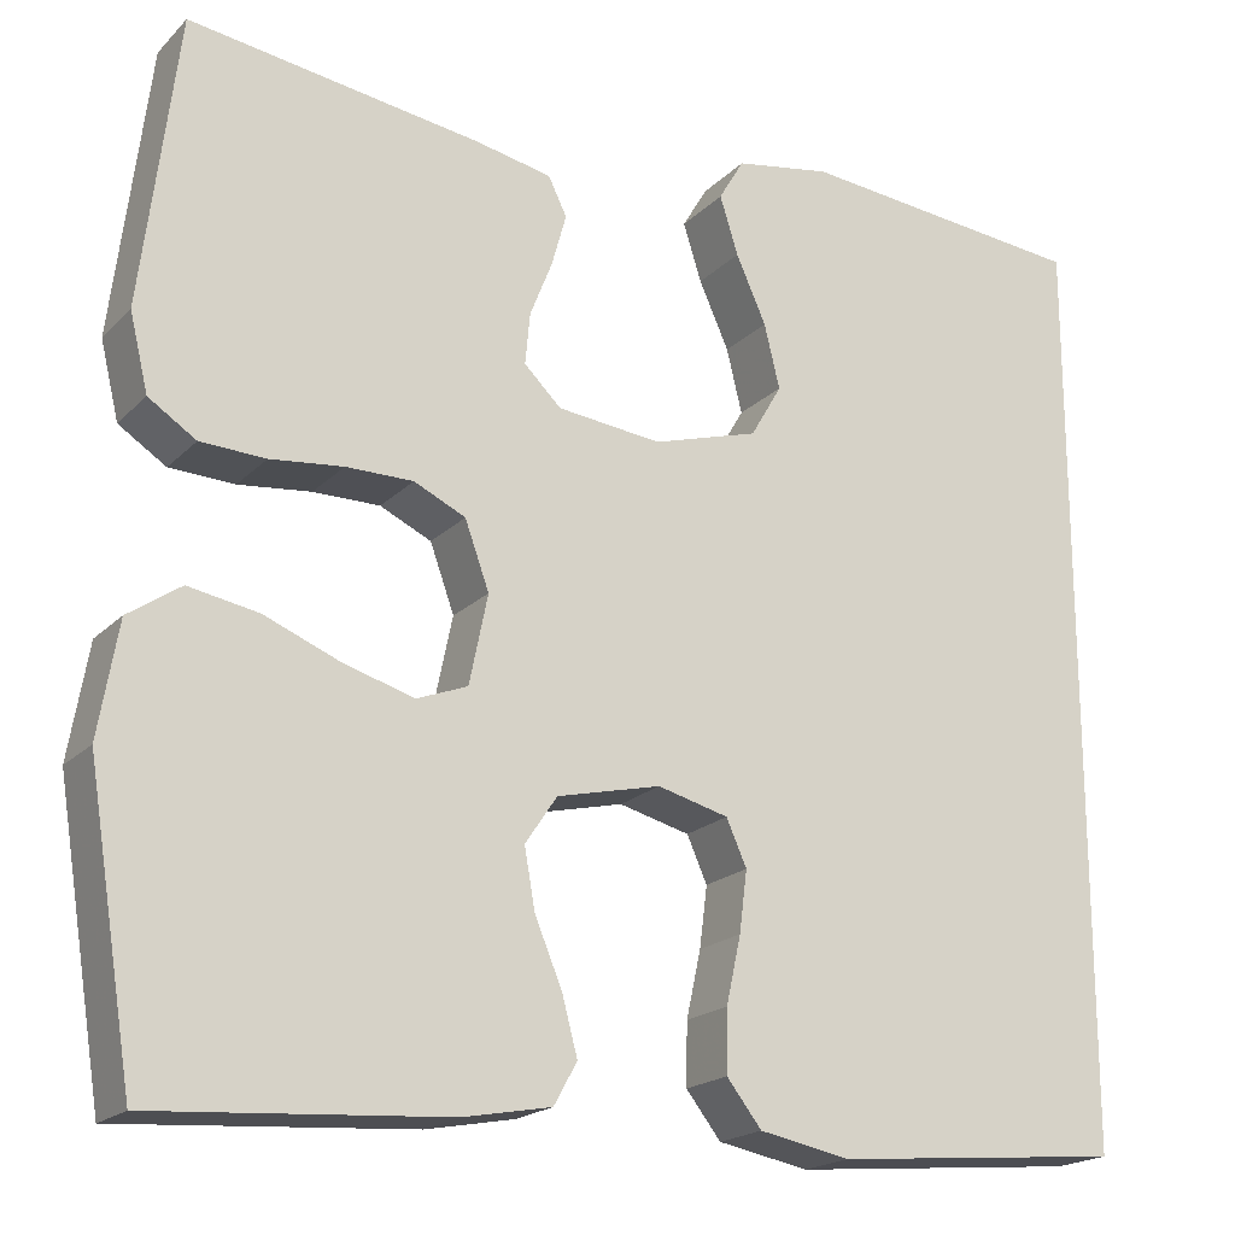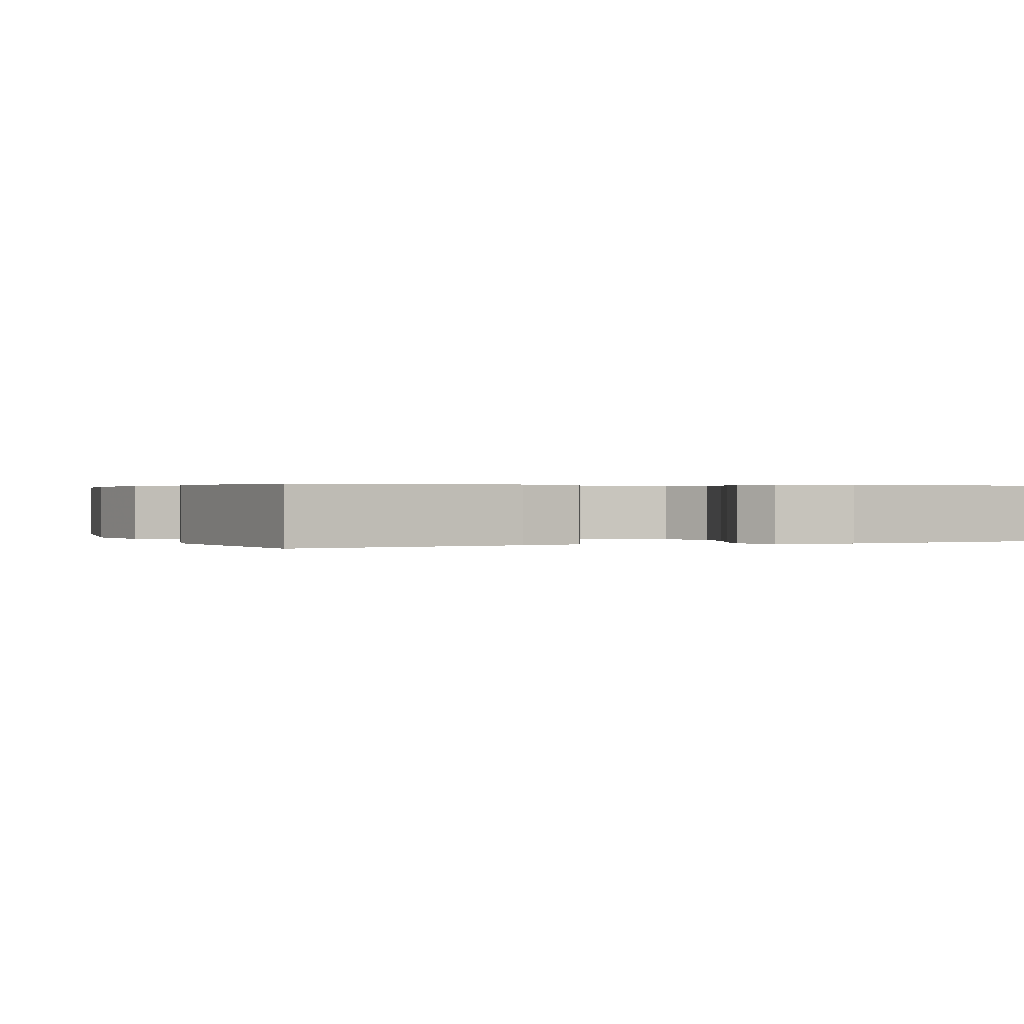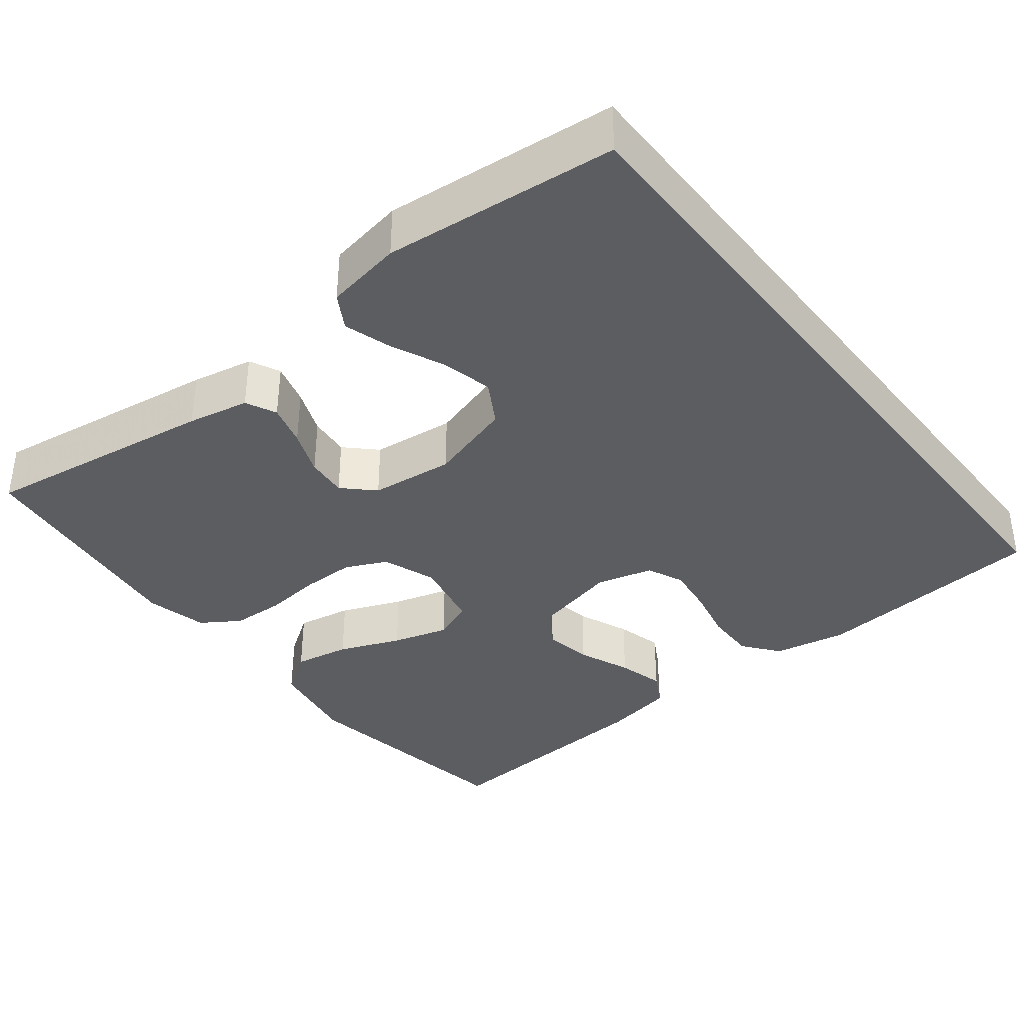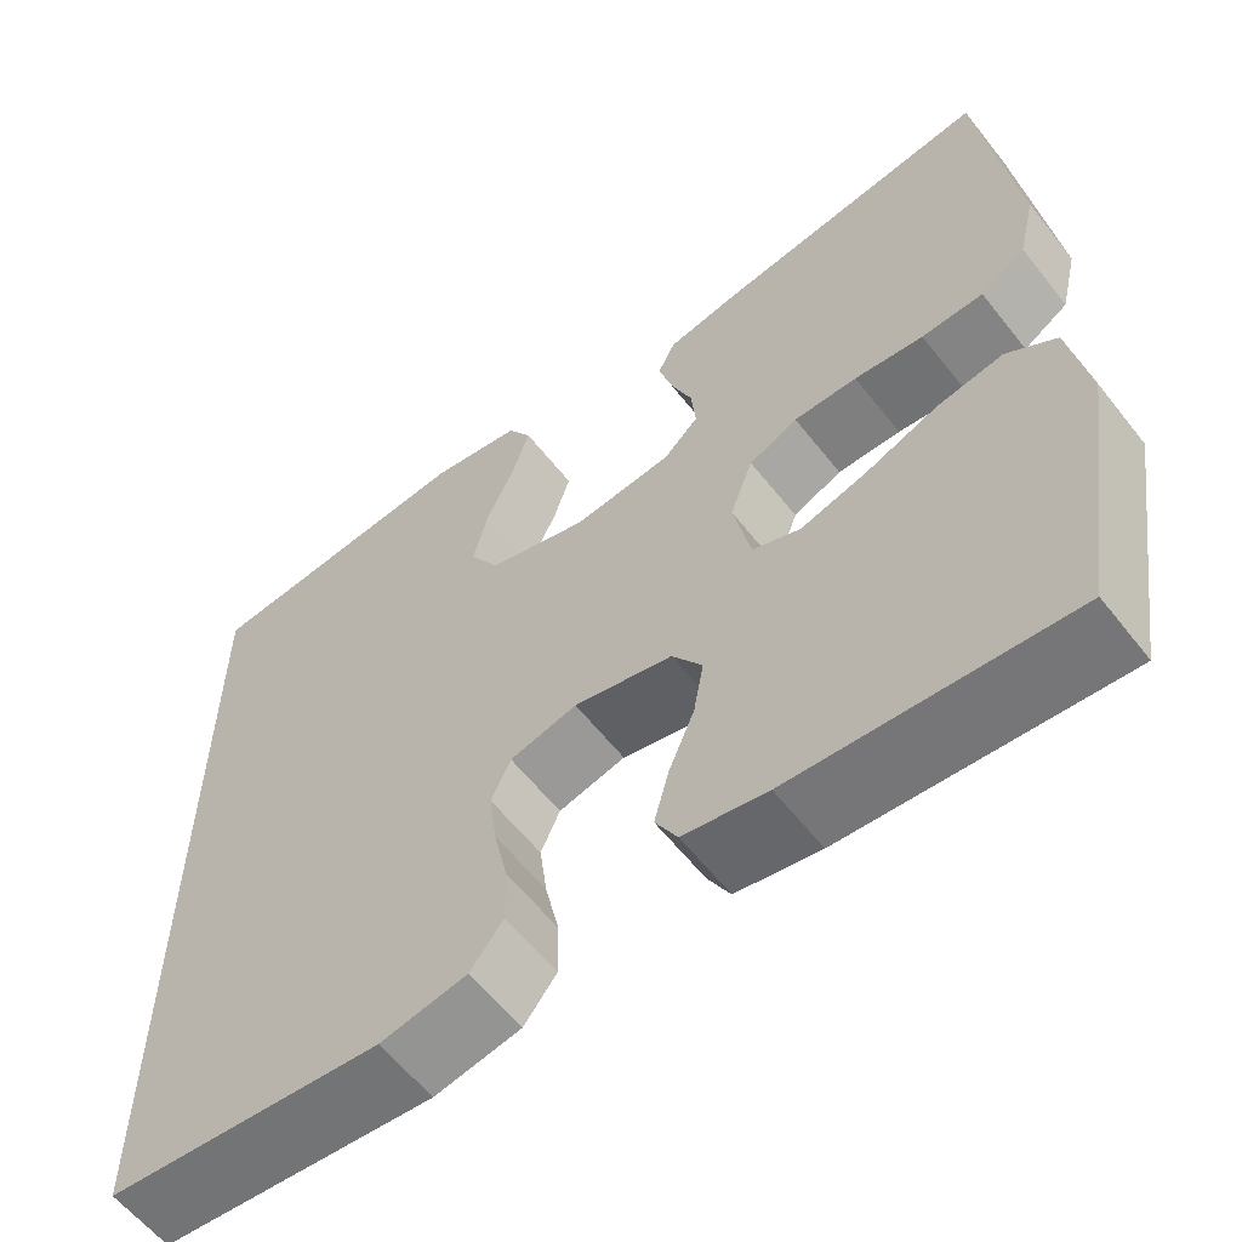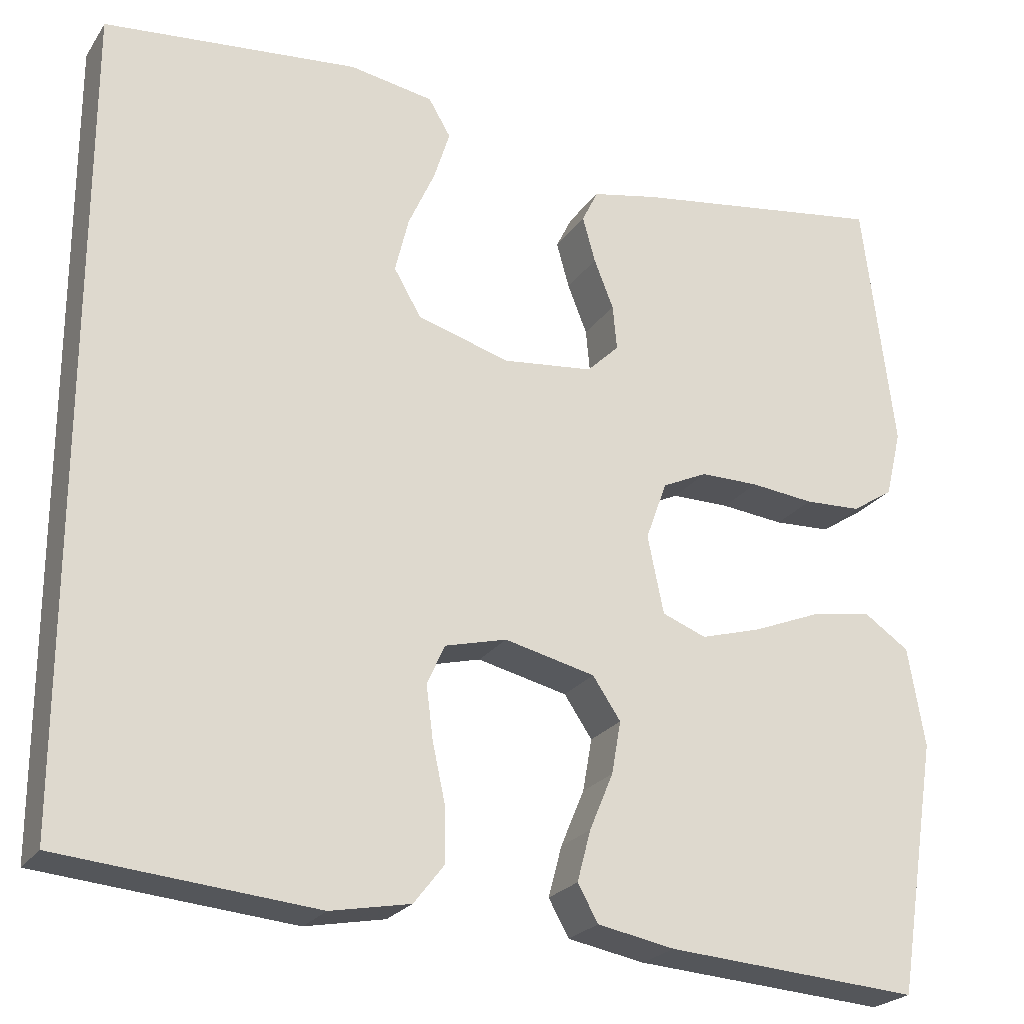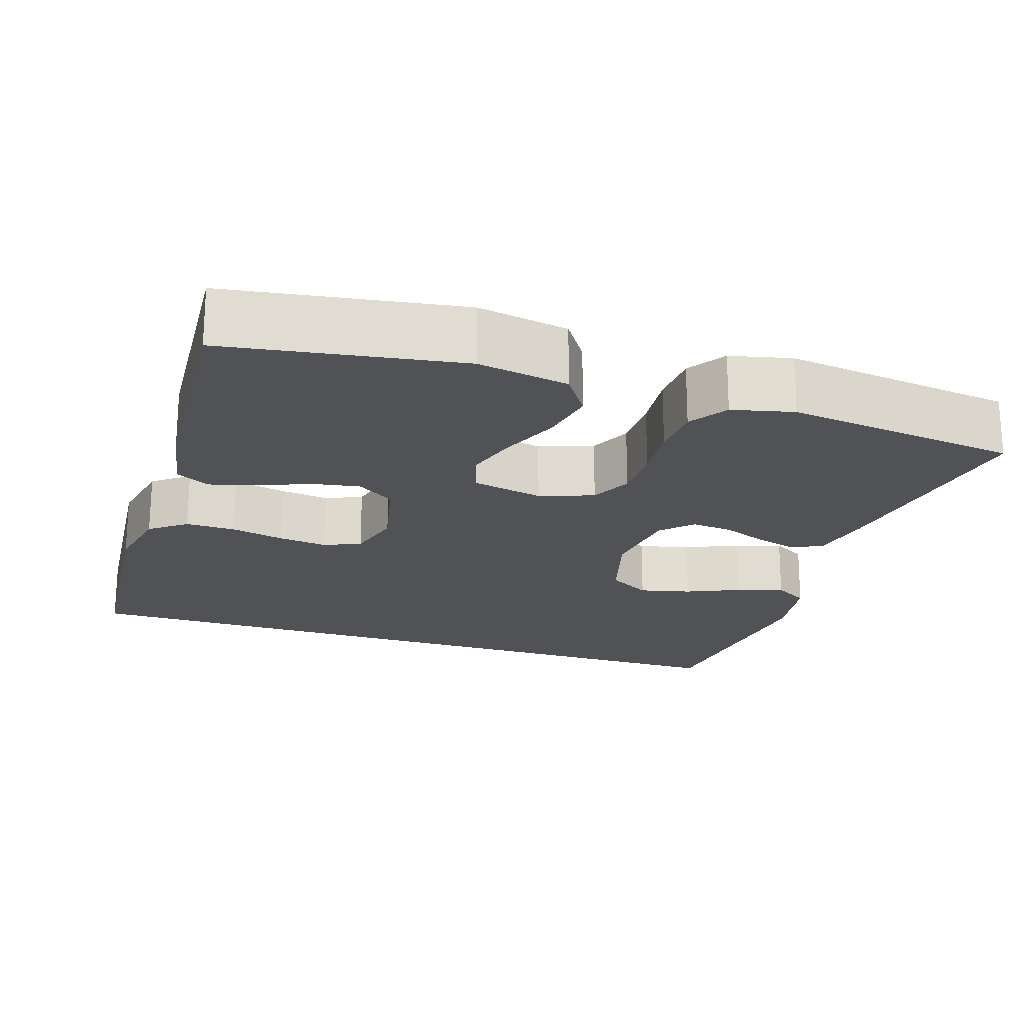
<metadata>
{"format":"obj","ext":"obj","renderer":"f3d","projection":"perspective","resolution":1024,"background":"white","views":[{"elev":-19.4,"azim":-30.2,"up":"+Z"},{"elev":0.4,"azim":-23.3,"up":"+Y"},{"elev":-37.2,"azim":38.1,"up":"+Y"},{"elev":-59.8,"azim":-142.0,"up":"+Z"},{"elev":-23.6,"azim":154.5,"up":"+Z"},{"elev":-20.6,"azim":-108.3,"up":"+Y"}]}
</metadata>
<code>
v -0.5 0.07 -0.5
v -0.548 0.07 -0.2
v -0.528 0.07 -0.083
v -0.474 0.07 -0.046
v -0.402 0.07 -0.059
v -0.323 0.07 -0.091
v -0.251 0.07 -0.112
v -0.199 0.07 -0.092
v -0.18 0.07 0
v -0.205 0.07 0.069
v -0.258 0.07 0.094
v -0.327 0.07 0.094
v -0.402 0.07 0.086
v -0.469 0.07 0.089
v -0.518 0.07 0.121
v -0.537 0.07 0.2
v -0.5 0.07 0.5
v -0.2 0.07 0.456
v -0.121 0.07 0.44
v -0.102 0.07 0.401
v -0.117 0.07 0.347
v -0.14 0.07 0.289
v -0.145 0.07 0.236
v -0.107 0.07 0.199
v 0 0.07 0.187
v 0.109 0.07 0.219
v 0.141 0.07 0.274
v 0.125 0.07 0.34
v 0.094 0.07 0.409
v 0.075 0.07 0.469
v 0.101 0.07 0.513
v 0.2 0.07 0.53
v 0.5 0.07 0.501
v 0.5 0.07 -0.455
v 0.2 0.07 -0.482
v 0.106 0.07 -0.464
v 0.07 0.07 -0.418
v 0.071 0.07 -0.354
v 0.086 0.07 -0.285
v 0.094 0.07 -0.222
v 0.073 0.07 -0.175
v 0 0.07 -0.156
v -0.107 0.07 -0.181
v -0.14 0.07 -0.23
v -0.129 0.07 -0.292
v -0.101 0.07 -0.359
v -0.085 0.07 -0.419
v -0.109 0.07 -0.462
v -0.2 0.07 -0.479
v -0.5 0 -0.5
v -0.548 0 -0.2
v -0.528 0 -0.083
v -0.474 0 -0.046
v -0.402 0 -0.059
v -0.323 0 -0.091
v -0.251 0 -0.112
v -0.199 0 -0.092
v -0.18 0 0
v -0.205 0 0.069
v -0.258 0 0.094
v -0.327 0 0.094
v -0.402 0 0.086
v -0.469 0 0.089
v -0.518 0 0.121
v -0.537 0 0.2
v -0.5 0 0.5
v -0.2 0 0.456
v -0.121 0 0.44
v -0.102 0 0.401
v -0.117 0 0.347
v -0.14 0 0.289
v -0.145 0 0.236
v -0.107 0 0.199
v 0 0 0.187
v 0.109 0 0.219
v 0.141 0 0.274
v 0.125 0 0.34
v 0.094 0 0.409
v 0.075 0 0.469
v 0.101 0 0.513
v 0.2 0 0.53
v 0.5 0 0.501
v 0.5 0 -0.455
v 0.2 0 -0.482
v 0.106 0 -0.464
v 0.07 0 -0.418
v 0.071 0 -0.354
v 0.086 0 -0.285
v 0.094 0 -0.222
v 0.073 0 -0.175
v 0 0 -0.156
v -0.107 0 -0.181
v -0.14 0 -0.23
v -0.129 0 -0.292
v -0.101 0 -0.359
v -0.085 0 -0.419
v -0.109 0 -0.462
v -0.2 0 -0.479
f 4 5 6
f 3 4 6
f 2 3 6
f 1 2 6
f 49 1 6
f 48 49 6
f 47 48 6
f 46 47 6
f 45 46 6
f 44 45 6 7
f 43 44 7 8
f 42 43 8 9
f 41 42 9 10
f 37 38 39
f 36 37 39
f 35 36 39
f 34 35 39
f 33 34 39
f 33 39 40
f 31 32 33
f 30 31 33
f 29 30 33
f 28 29 33
f 27 28 33
f 33 40 41
f 27 33 41
f 26 27 41
f 20 21 22
f 19 20 22
f 18 19 22
f 17 18 22
f 16 17 22
f 15 16 22
f 14 15 22
f 13 14 22
f 12 13 22
f 11 12 22 23
f 10 11 23 24
f 25 26 41 10
f 10 24 25
f 55 54 53
f 55 53 52
f 55 52 51
f 55 51 50
f 55 50 98
f 55 98 97
f 55 97 96
f 55 96 95
f 55 95 94
f 56 55 94 93
f 57 56 93 92
f 58 57 92 91
f 59 58 91 90
f 88 87 86
f 88 86 85
f 88 85 84
f 88 84 83
f 88 83 82
f 89 88 82
f 82 81 80
f 82 80 79
f 82 79 78
f 82 78 77
f 82 77 76
f 90 89 82
f 90 82 76
f 90 76 75
f 71 70 69
f 71 69 68
f 71 68 67
f 71 67 66
f 71 66 65
f 71 65 64
f 71 64 63
f 71 63 62
f 71 62 61
f 72 71 61 60
f 73 72 60 59
f 59 90 75 74
f 74 73 59
f 1 50 51 2
f 2 51 52 3
f 3 52 53 4
f 4 53 54 5
f 5 54 55 6
f 6 55 56 7
f 7 56 57 8
f 8 57 58 9
f 9 58 59 10
f 10 59 60 11
f 11 60 61 12
f 12 61 62 13
f 13 62 63 14
f 14 63 64 15
f 15 64 65 16
f 16 65 66 17
f 17 66 67 18
f 18 67 68 19
f 19 68 69 20
f 20 69 70 21
f 21 70 71 22
f 22 71 72 23
f 23 72 73 24
f 24 73 74 25
f 25 74 75 26
f 26 75 76 27
f 27 76 77 28
f 28 77 78 29
f 29 78 79 30
f 30 79 80 31
f 31 80 81 32
f 32 81 82 33
f 33 82 83 34
f 34 83 84 35
f 35 84 85 36
f 36 85 86 37
f 37 86 87 38
f 38 87 88 39
f 39 88 89 40
f 40 89 90 41
f 41 90 91 42
f 42 91 92 43
f 43 92 93 44
f 44 93 94 45
f 45 94 95 46
f 46 95 96 47
f 47 96 97 48
f 48 97 98 49
f 49 98 50 1

</code>
